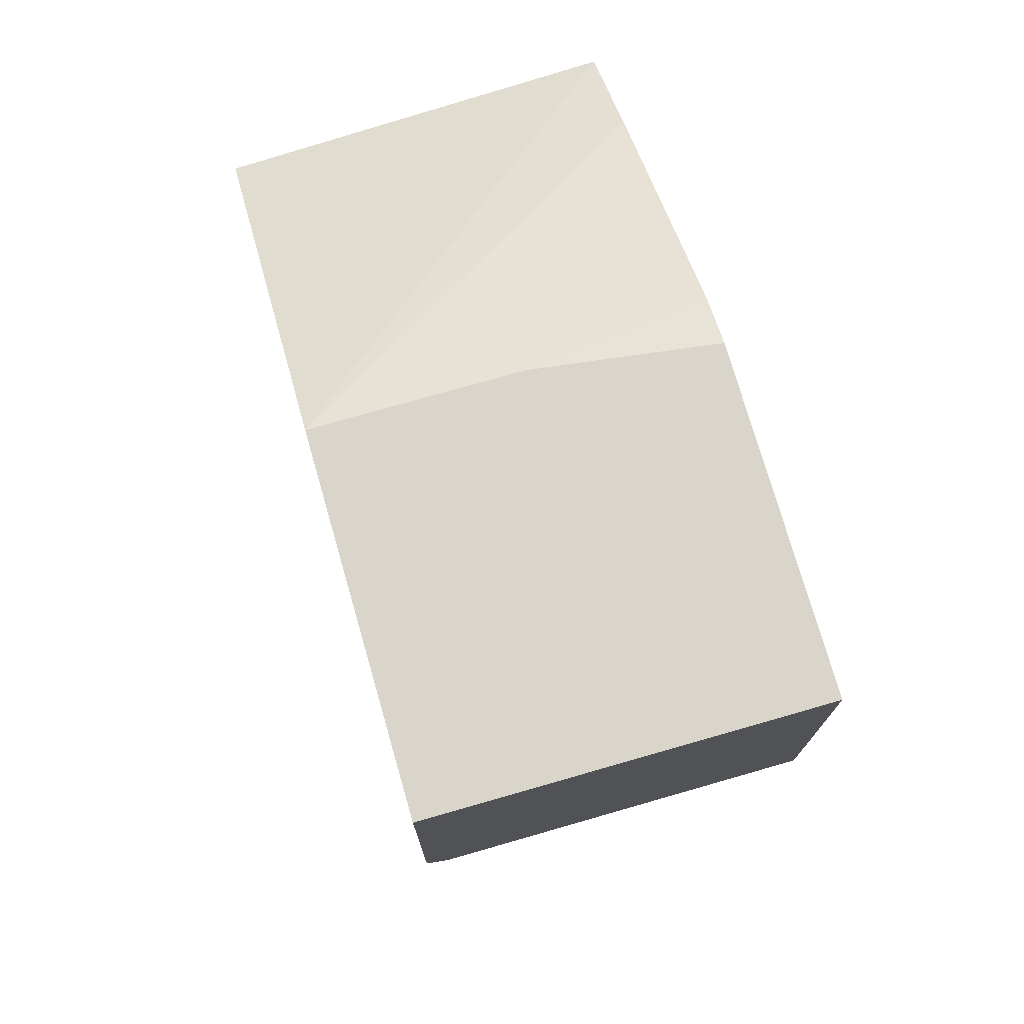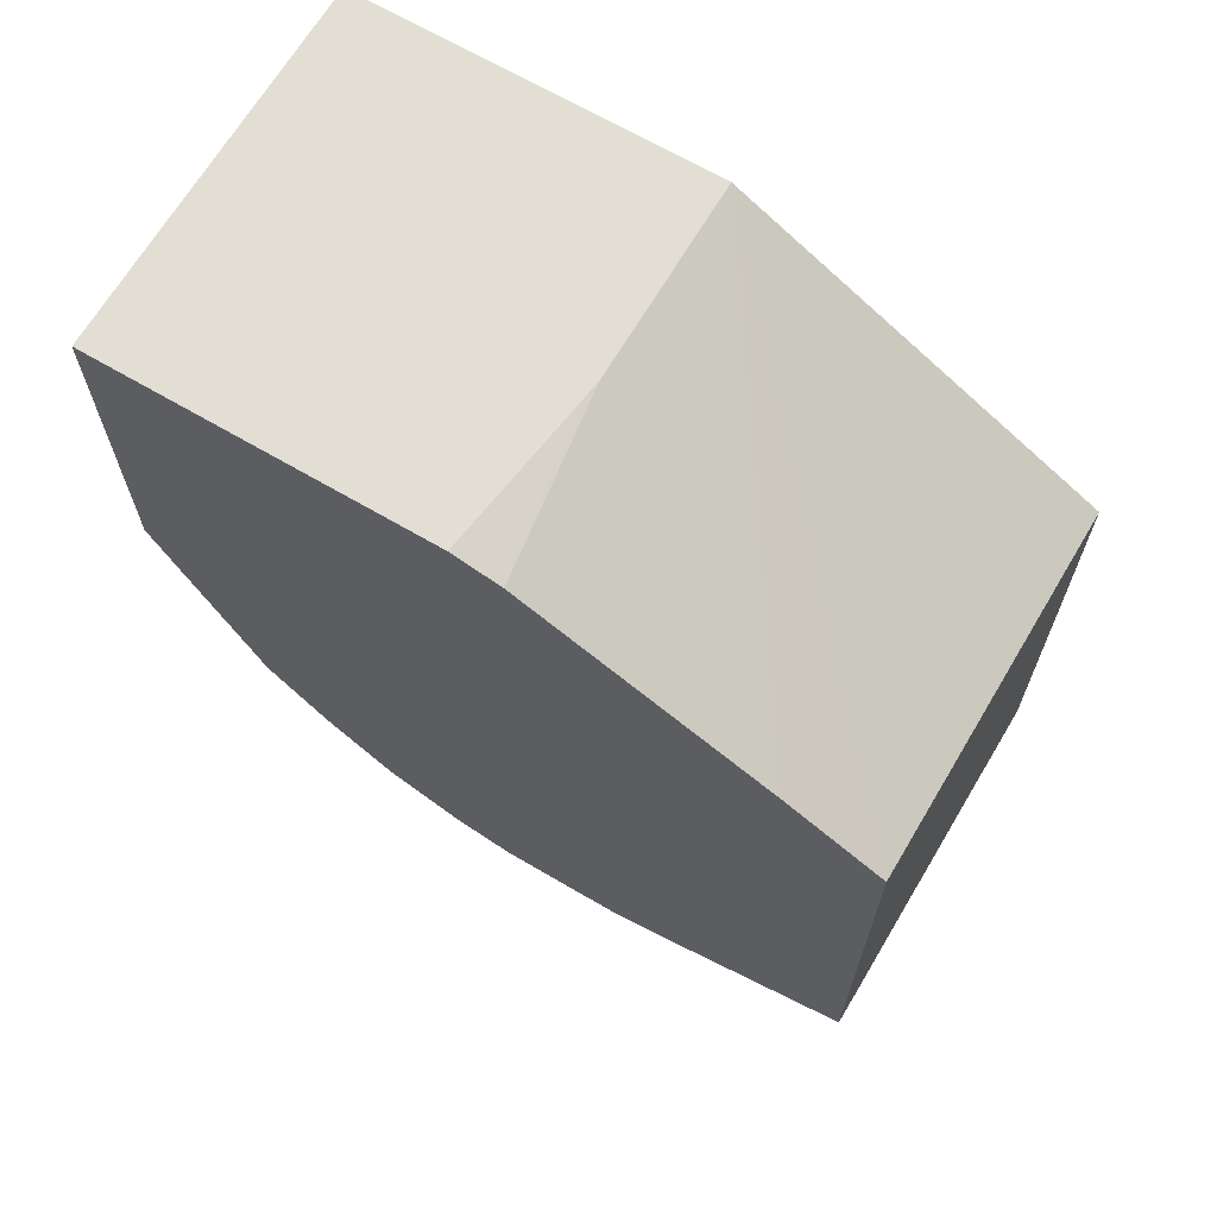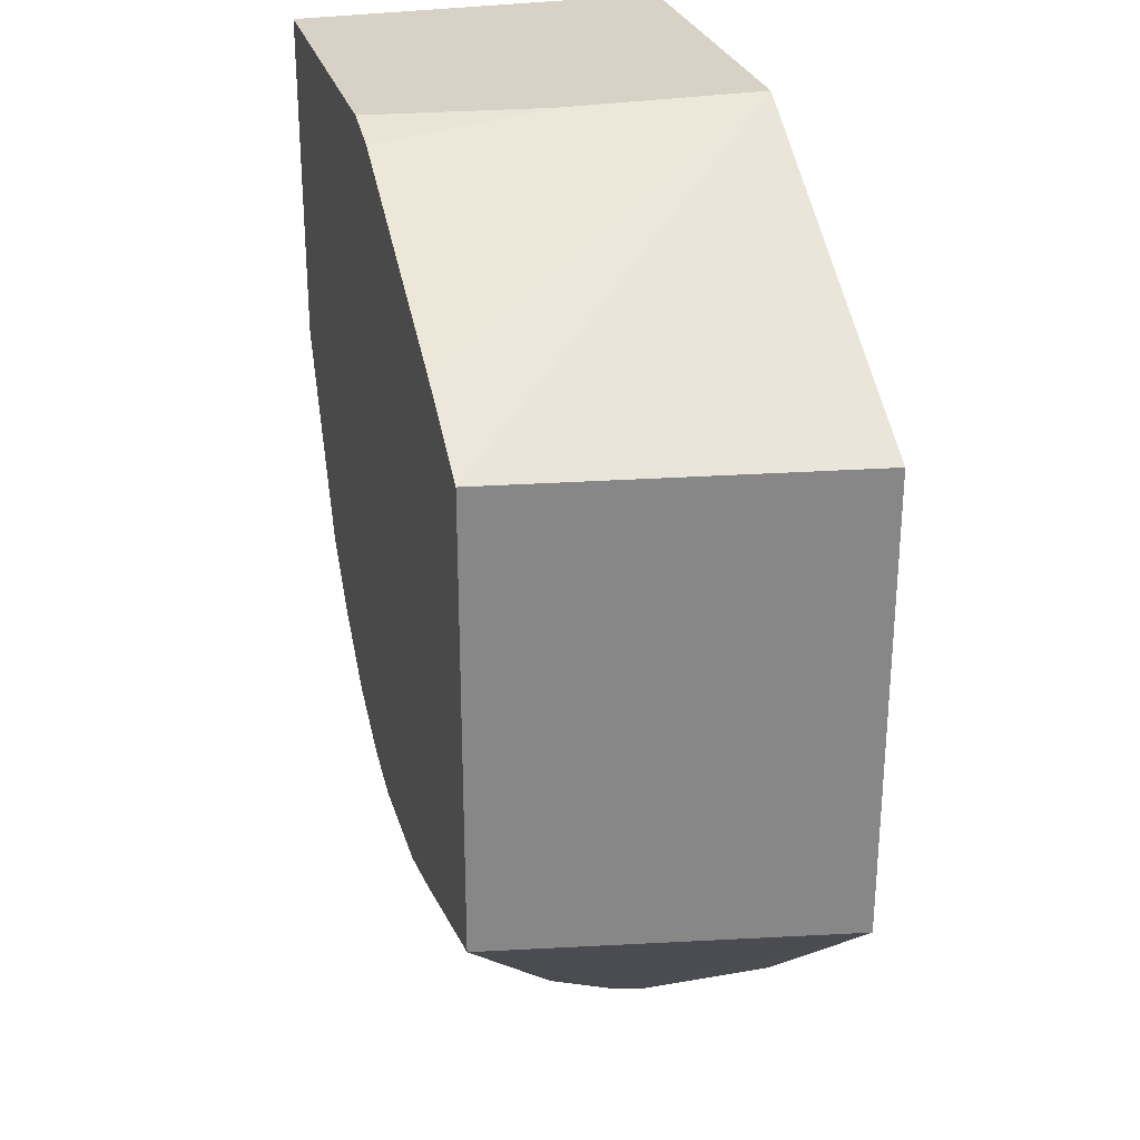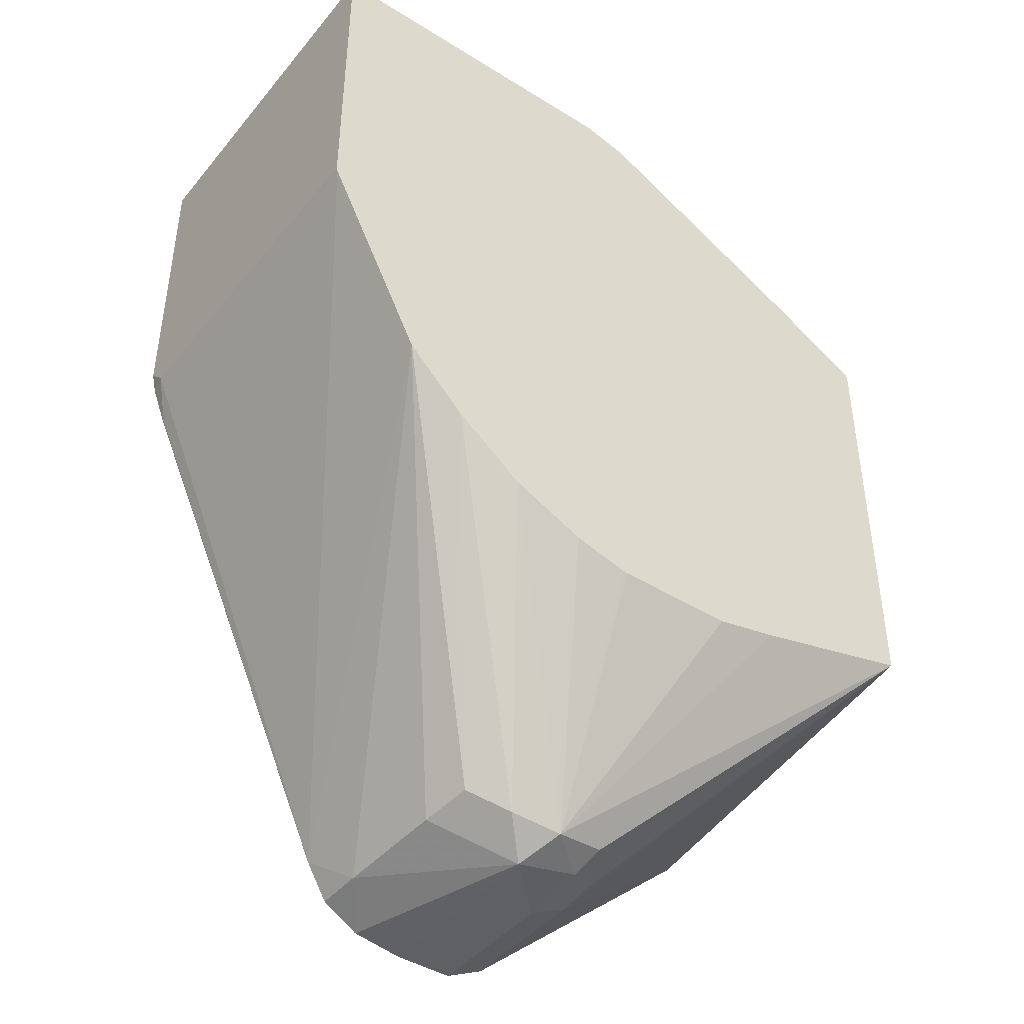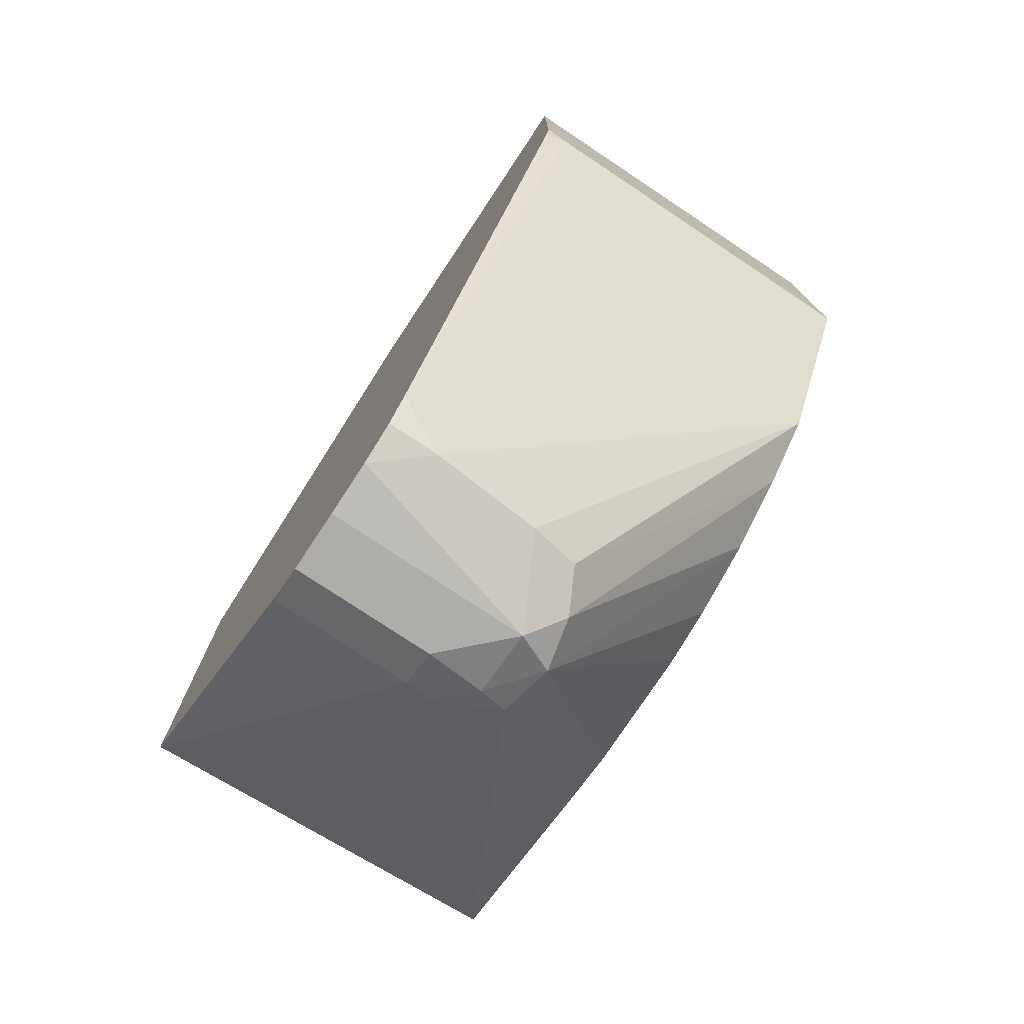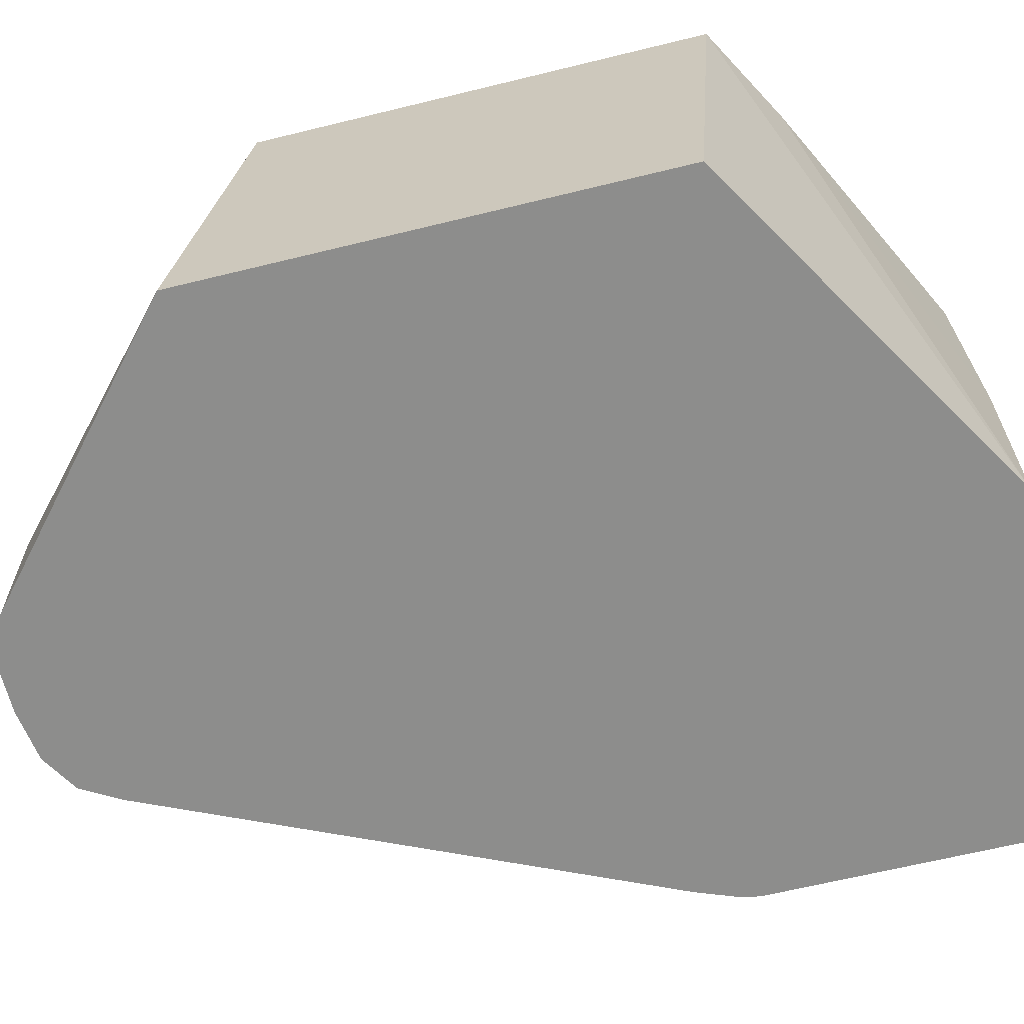
<metadata>
{"format":"obj","ext":"obj","renderer":"f3d","projection":"perspective","resolution":1024,"background":"white","views":[{"elev":74.7,"azim":-106.0,"up":"+Y"},{"elev":67.2,"azim":30.5,"up":"+Y"},{"elev":27.6,"azim":74.9,"up":"+Y"},{"elev":-43.5,"azim":-36.3,"up":"+Y"},{"elev":-77.1,"azim":-123.6,"up":"+Y"},{"elev":-64.5,"azim":103.9,"up":"+Z"}]}
</metadata>
<code>
v 0.000479 -0.1556 -0.3525
v 0.000479 -0.1657 -0.4839
v -0.1243 -0.09116 -0.4839
v -0.03324 -0.1368 -0.3525
v 0.000479 -0.3107 -0.3525
v 0.000479 -0.3283 -0.4839
v -0.2486 -0.09116 -0.4839
v -0.1243 -0.09116 -0.4143
v -0.1161 -0.09536 -0.3525
v -0.05961 -0.3263 -0.3525
v -0.1174 -0.4074 -0.4005
v -0.0984 -0.4039 -0.4039
v -0.08804 -0.4039 -0.4246
v -0.08977 -0.4074 -0.435
v -0.08977 -0.4074 -0.4839
v -0.2486 -0.09116 -0.3525
v -0.2486 -0.1997 -0.4839
v -0.1255 -0.09116 -0.4048
v -0.1327 -0.09116 -0.3525
v -0.08251 -0.3314 -0.3525
v -0.1346 -0.4039 -0.4039
v -0.1243 -0.4143 -0.4143
v -0.101 -0.4091 -0.4143
v -0.1243 -0.3314 -0.3525
v -0.1261 -0.3311 -0.3525
v -0.1446 -0.3264 -0.3525
v -0.1699 -0.3149 -0.3525
v -0.1036 -0.4143 -0.435
v -0.1036 -0.4143 -0.4839
v -0.2486 -0.2068 -0.3525
v -0.2469 -0.2071 -0.4839
v -0.2486 -0.2071 -0.4764
v -0.1484 -0.397 -0.4108
v -0.1933 -0.2969 -0.3525
v -0.1423 -0.4116 -0.4839
v -0.1243 -0.4143 -0.4839
v -0.1519 -0.4005 -0.4281
v -0.1553 -0.4039 -0.4661
v -0.2486 -0.2071 -0.4557
v -0.2485 -0.2071 -0.3525
v -0.2417 -0.2205 -0.4839
v -0.2416 -0.221 -0.4833
v -0.1631 -0.3909 -0.4839
v -0.214 -0.2762 -0.3525
v -0.1553 -0.4039 -0.4839
v -0.2482 -0.2079 -0.3525
v -0.221 -0.2624 -0.3525
v -0.2279 -0.2486 -0.3525
f 13 23 14
f 14 23 28
f 21 33 22
f 14 29 15
f 17 31 32
f 12 23 13
f 21 27 34
f 14 28 29
f 11 27 21
f 11 23 12
f 11 25 26
f 11 24 25
f 11 20 24
f 11 22 23
f 11 21 22
f 10 20 11
f 9 18 19
f 21 34 33
f 8 18 9
f 11 26 27
f 22 35 36
f 32 43 39
f 22 29 28
f 43 48 46
f 7 30 16
f 43 47 48
f 43 44 47
f 41 43 42
f 39 43 46
f 39 46 40
f 38 44 43
f 38 43 45
f 37 44 38
f 35 38 45
f 33 44 37
f 33 34 44
f 32 42 43
f 32 41 42
f 31 41 32
f 30 39 40
f 22 38 35
f 22 37 38
f 22 33 37
f 22 28 23
f 22 36 29
f 7 39 30
f 5 14 6
f 7 17 32
f 1 10 5
f 1 20 10
f 1 24 20
f 1 25 24
f 1 26 25
f 1 27 26
f 1 34 27
f 1 44 34
f 1 47 44
f 1 48 47
f 1 46 48
f 1 40 46
f 1 30 40
f 1 16 30
f 1 19 16
f 1 9 19
f 1 4 9
f 7 32 39
f 1 2 3
f 1 5 6
f 1 6 2
f 1 3 4
f 2 15 29
f 2 6 15
f 5 13 14
f 5 12 13
f 5 11 12
f 5 10 11
f 4 8 9
f 3 8 4
f 3 18 8
f 3 19 18
f 3 16 19
f 6 14 15
f 2 7 3
f 2 17 7
f 2 31 17
f 2 41 31
f 2 43 41
f 2 45 43
f 2 35 45
f 2 36 35
f 2 29 36
f 3 7 16

</code>
